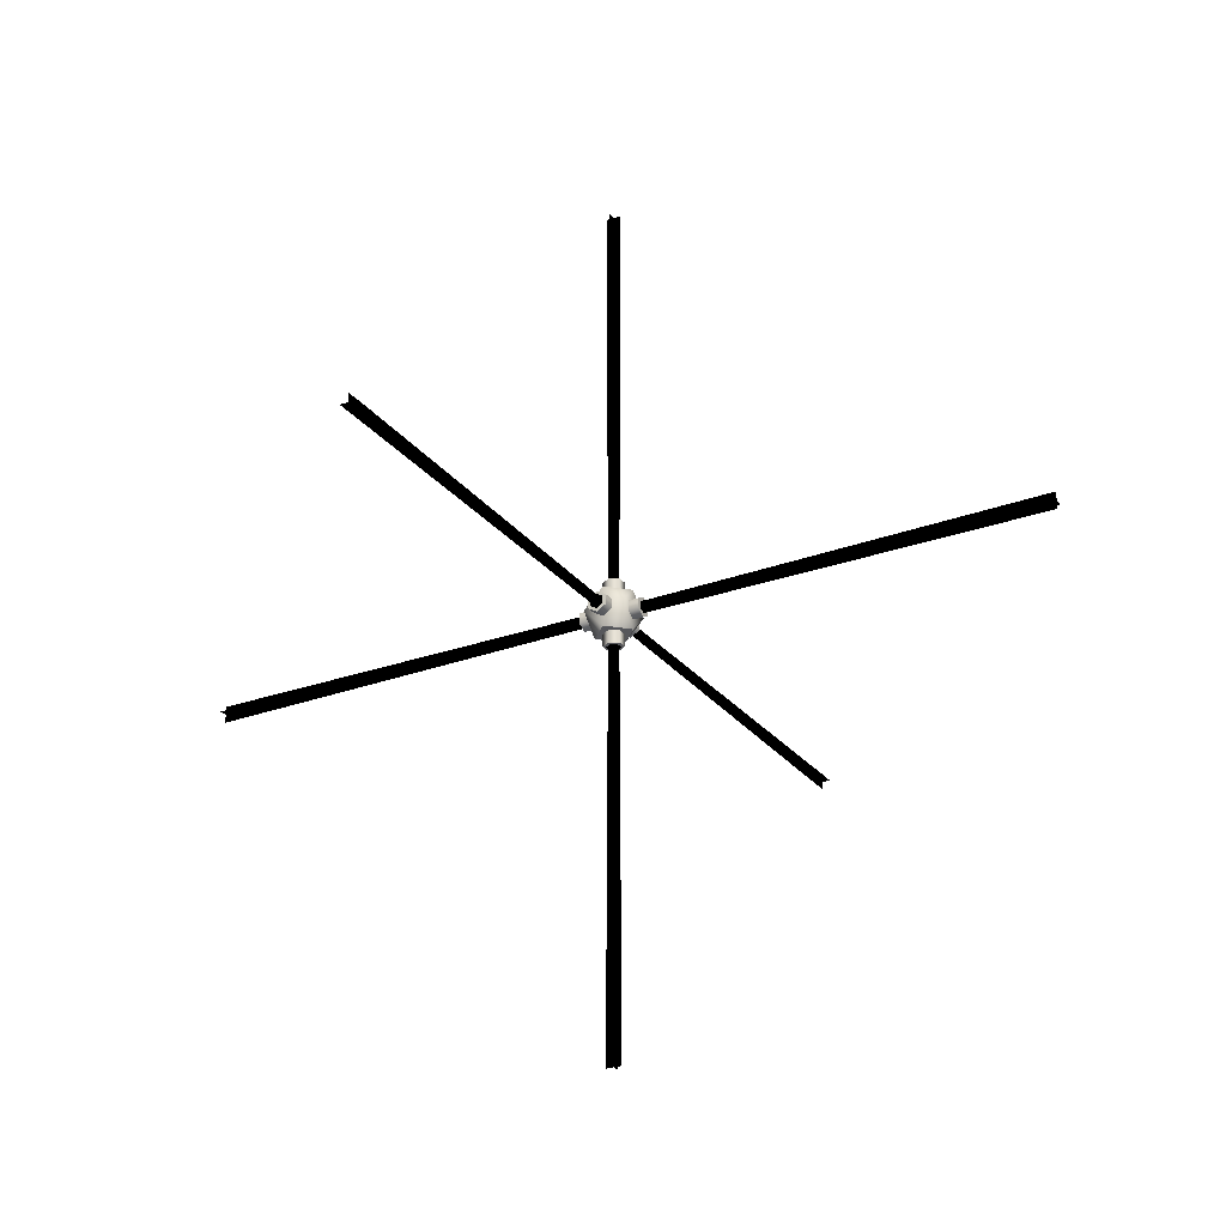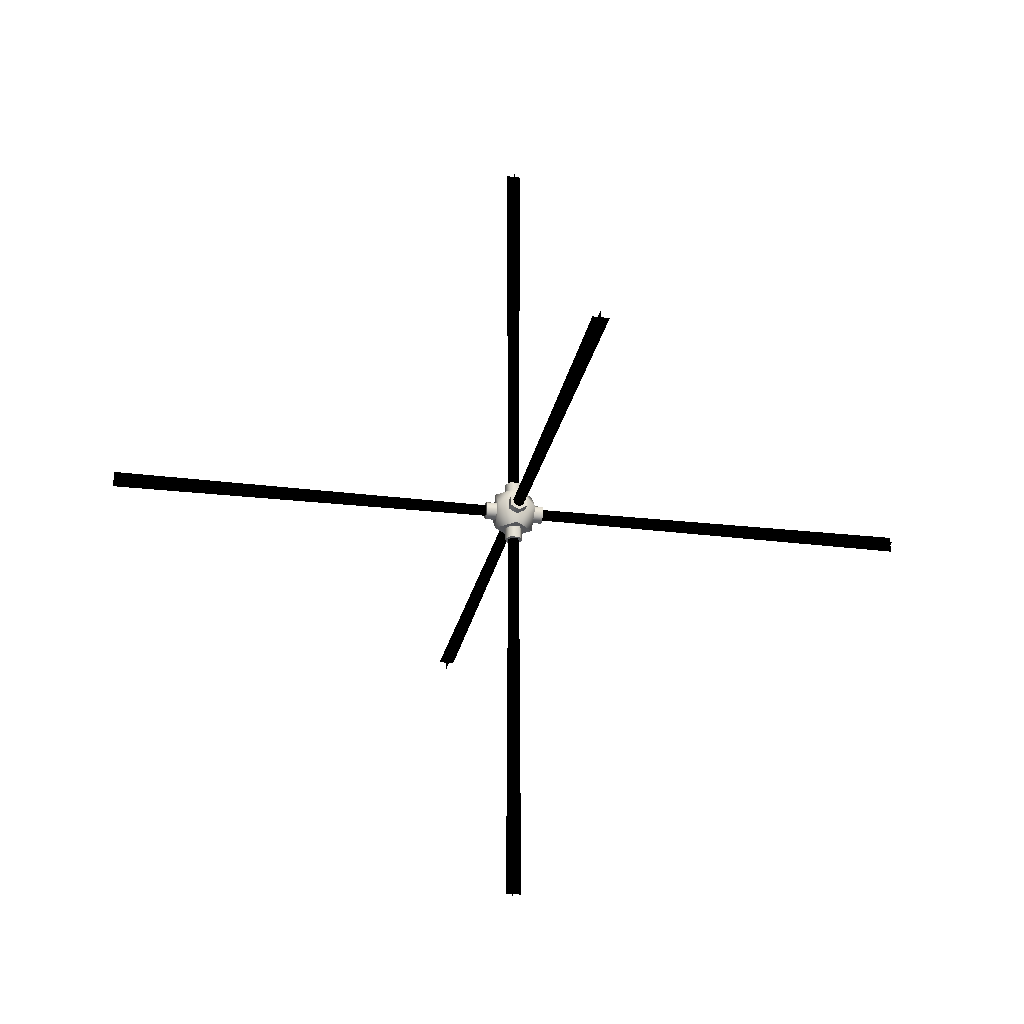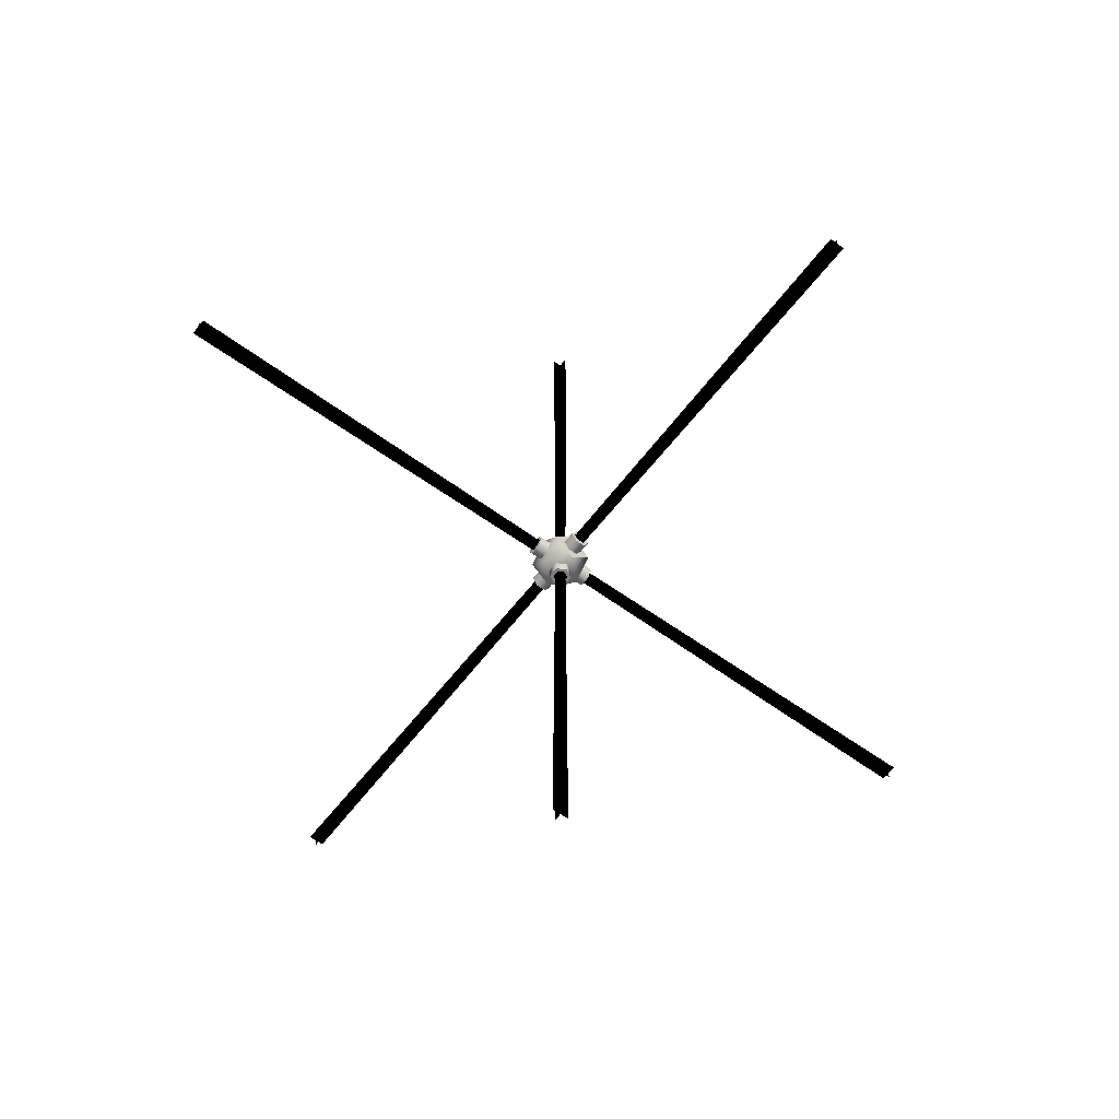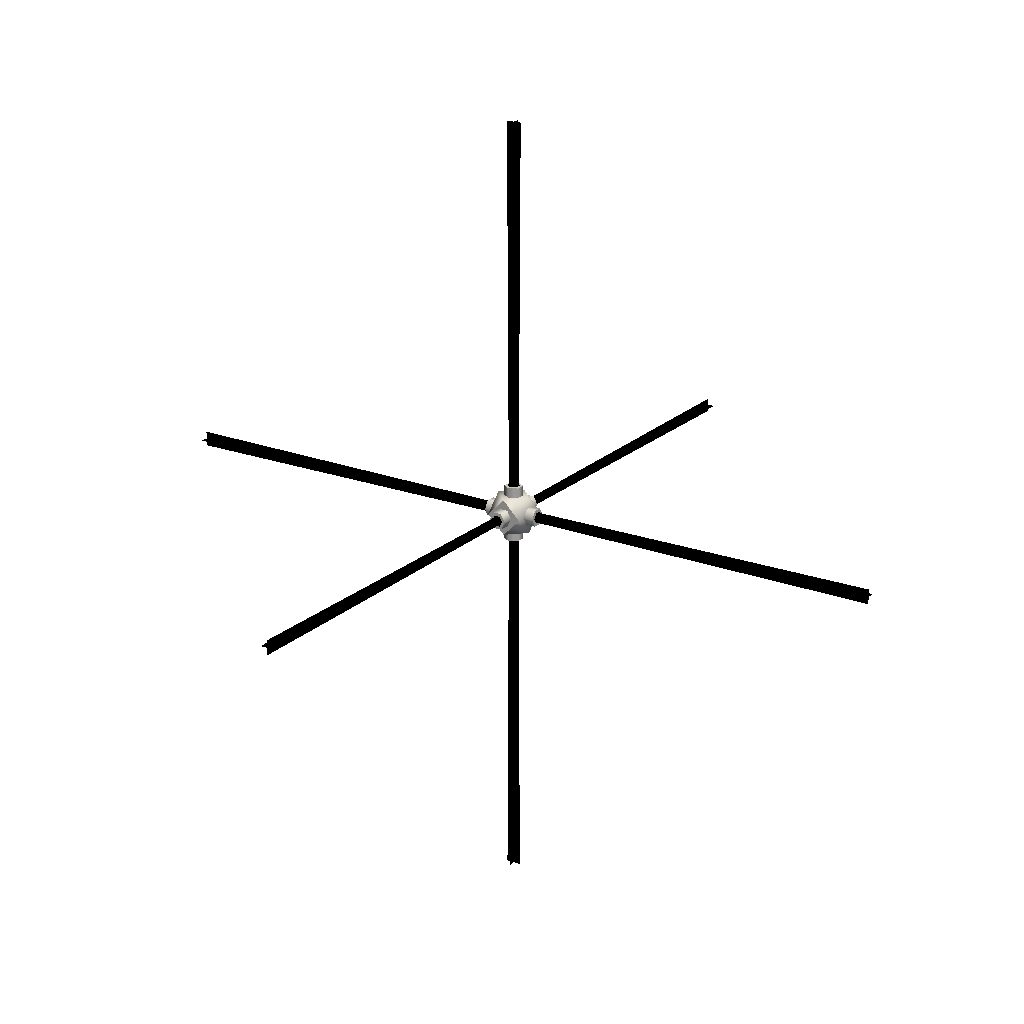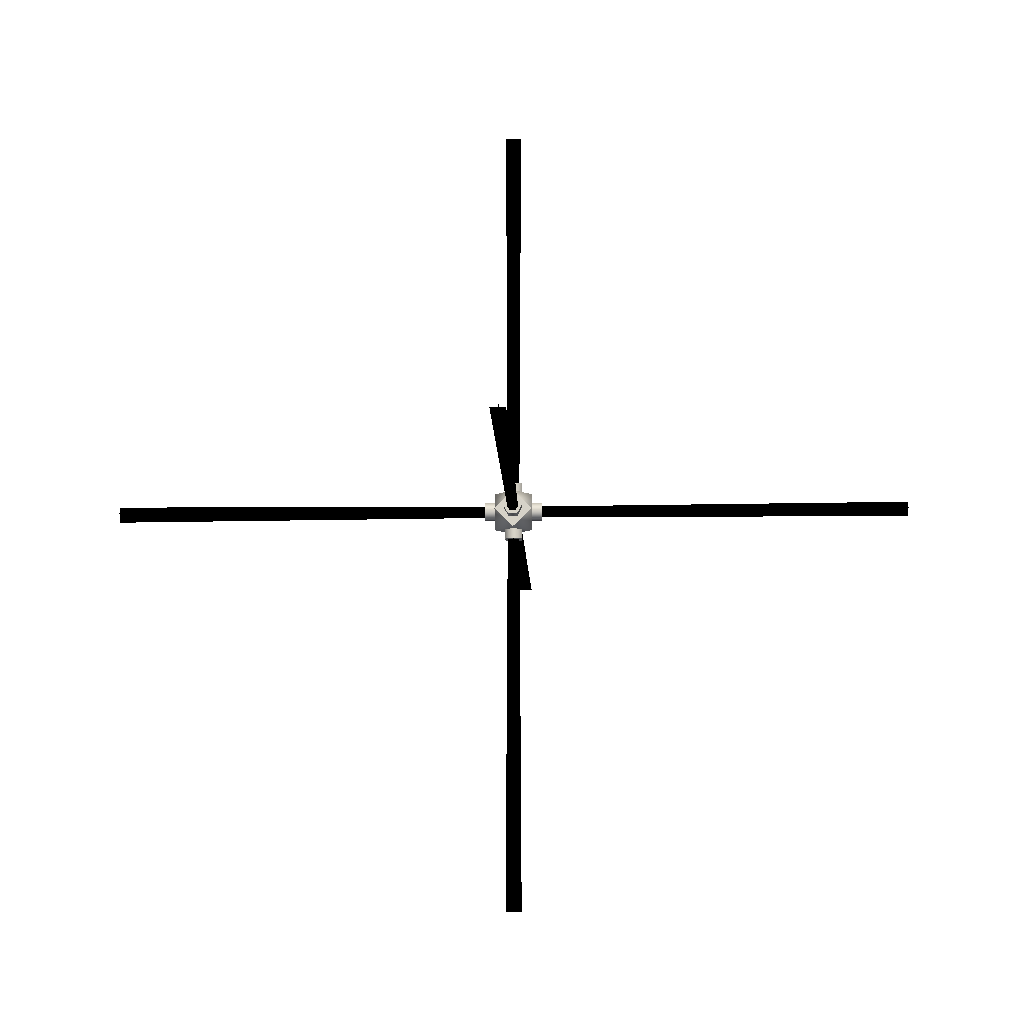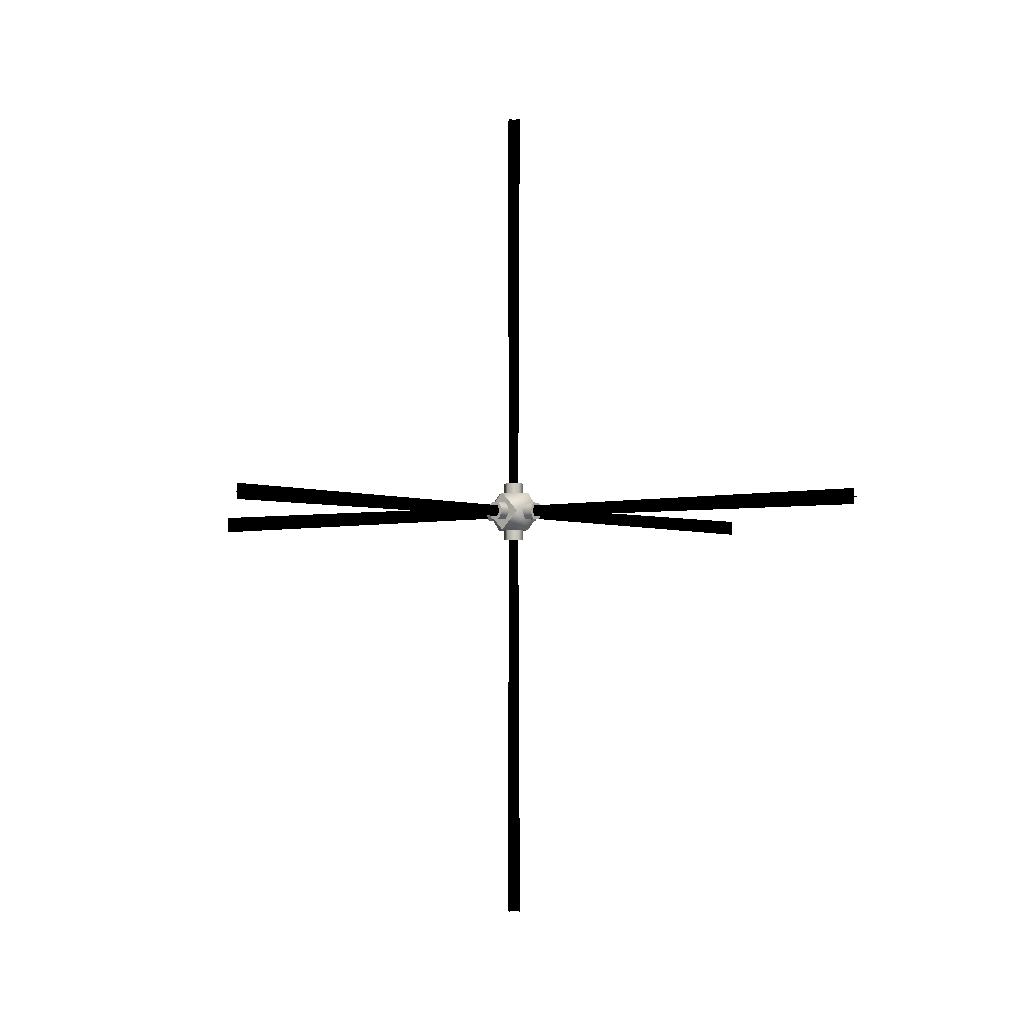
<metadata>
{"format":"obj","ext":"obj","renderer":"f3d","projection":"perspective","resolution":1024,"background":"white","views":[{"elev":-27.1,"azim":119.6,"up":"+Y"},{"elev":-25.8,"azim":169.0,"up":"+Y"},{"elev":-59.4,"azim":143.1,"up":"+Z"},{"elev":21.3,"azim":-146.6,"up":"+Z"},{"elev":-13.1,"azim":-178.0,"up":"+Z"},{"elev":-3.4,"azim":-141.9,"up":"+Z"}]}
</metadata>
<code>
v 814.5 -1528 -661.5
v 814.5 -1514 -618.5
v 814.5 -1514 -661.5
v 814.5 -1528 -618.5
v 826.9 -1535 -661.5
v 826.9 -1535 -618.5
v 839.4 -1528 -661.5
v 839.4 -1528 -618.5
v 839.4 -1514 -661.5
v 839.4 -1514 -618.5
v 826.9 -1506 -661.5
v 826.9 -1506 -618.5
v 814.5 -1514 -661.5
v 814.5 -1514 -618.5
v 813.4 -1566 -618.5
v 820.2 -1521 -631
v 820.2 -1566 -631
v 813.4 -1521 -618.5
v 820.2 -1566 -606.1
v 820.2 -1521 -606.1
v 833.7 -1566 -606.1
v 833.7 -1521 -606.1
v 840.5 -1566 -618.5
v 840.5 -1521 -618.5
v 833.7 -1566 -631
v 833.7 -1521 -631
v 820.2 -1566 -631
v 820.2 -1521 -631
v 784 -1506 -618.5
v 826.9 -1514 -631
v 784 -1514 -631
v 826.9 -1506 -618.5
v 784 -1514 -606.1
v 826.9 -1514 -606.1
v 784 -1528 -606.1
v 826.9 -1528 -606.1
v 784 -1535 -618.5
v 826.9 -1535 -618.5
v 784 -1528 -631
v 826.9 -1528 -631
v 784 -1514 -631
v 826.9 -1514 -631
v 831.3 -1475 -610.5
v 833.7 -1475 -606.1
v 835.7 -1475 -618.5
v 820.2 -1475 -606.1
v 822.6 -1475 -610.5
v 813.4 -1475 -618.5
v 818.2 -1475 -618.5
v 820.2 -1475 -631
v 822.6 -1475 -626.6
v 833.7 -1475 -631
v 831.3 -1475 -626.6
v 840.5 -1475 -618.5
v 826.9 -1531 -575.6
v 826.9 -1535 -575.6
v 835.6 -1526 -575.6
v 814.5 -1528 -575.6
v 818.3 -1526 -575.6
v 814.5 -1514 -575.6
v 818.3 -1516 -575.6
v 826.9 -1506 -575.6
v 826.9 -1511 -575.6
v 839.4 -1514 -575.6
v 835.6 -1516 -575.6
v 839.4 -1528 -575.6
v 818.7 -1516 -661.5
v 814.5 -1514 -661.5
v 826.9 -1511 -661.5
v 814.5 -1528 -661.5
v 818.7 -1526 -661.5
v 826.9 -1535 -661.5
v 826.9 -1530 -661.5
v 839.4 -1528 -661.5
v 835.2 -1526 -661.5
v 839.4 -1514 -661.5
v 835.2 -1516 -661.5
v 826.9 -1506 -661.5
v 822.3 -1566 -626.9
v 820.2 -1566 -631
v 831.5 -1566 -626.9
v 813.4 -1566 -618.5
v 817.8 -1566 -618.5
v 820.2 -1566 -606.1
v 822.3 -1566 -610.1
v 833.7 -1566 -606.1
v 831.5 -1566 -610.1
v 840.5 -1566 -618.5
v 836.1 -1566 -618.5
v 833.7 -1566 -631
v 869.9 -1516 -609.9
v 869.9 -1514 -606.1
v 869.9 -1526 -609.9
v 869.9 -1506 -618.5
v 869.9 -1511 -618.5
v 869.9 -1514 -631
v 869.9 -1516 -627.2
v 869.9 -1528 -631
v 869.9 -1526 -627.2
v 869.9 -1535 -618.5
v 869.9 -1531 -618.5
v 869.9 -1528 -606.1
v 784 -1516 -626.8
v 784 -1514 -631
v 784 -1526 -626.8
v 784 -1506 -618.5
v 784 -1511 -618.5
v 784 -1514 -606.1
v 784 -1516 -610.3
v 784 -1528 -606.1
v 784 -1526 -610.3
v 784 -1535 -618.5
v 784 -1530 -618.5
v 784 -1528 -631
v 826.9 -1549 -590.9
v 799 -1521 -590.9
v 799 -1549 -618.9
v 826.9 -1521 -590.9
v 854.9 -1521 -590.9
v 826.9 -1493 -590.9
v 854.9 -1493 -618.9
v 854.9 -1549 -618.9
v 854.9 -1521 -618.9
v 854.9 -1521 -646.8
v 826.9 -1493 -646.8
v 799 -1521 -618.9
v 799 -1549 -618.9
v 799 -1521 -590.9
v 799 -1521 -646.8
v 799 -1493 -618.9
v 826.9 -1493 -646.8
v 826.9 -1549 -646.8
v 826.9 -1521 -646.8
v 854.9 -1521 -646.8
v 826.9 -1549 -618.9
v 826.9 -1549 -590.9
v 799 -1549 -618.9
v 854.9 -1549 -618.9
v 826.9 -1549 -646.8
v 826.9 -1493 -618.9
v 799 -1493 -618.9
v 826.9 -1493 -590.9
v 826.9 -1493 -646.8
v 854.9 -1493 -618.9
v 831.5 -1566 -626.9
v 831.5 -1566 -610.1
v 822.3 -1566 -610.1
v 836.1 -1566 -618.5
v 820.2 -1521 -631
v 813.4 -1475 -618.5
v 820.2 -1475 -631
v 813.4 -1521 -618.5
v 820.2 -1475 -606.1
v 820.2 -1521 -606.1
v 833.7 -1475 -606.1
v 833.7 -1521 -606.1
v 840.5 -1475 -618.5
v 840.5 -1521 -618.5
v 820.2 -1475 -631
v 833.7 -1521 -631
v 820.2 -1521 -631
v 833.7 -1475 -631
v 869.9 -1516 -609.9
v 869.9 -1516 -627.2
v 869.9 -1511 -618.5
v 869.9 -1526 -609.9
v 826.9 -1531 -575.6
v 818.3 -1516 -575.6
v 818.3 -1526 -575.6
v 835.6 -1526 -575.6
v 784 -1516 -626.8
v 784 -1516 -610.3
v 784 -1511 -618.5
v 784 -1526 -626.8
v 784 -1526 -610.3
v 784 -1530 -618.5
v 826.9 -1514 -631
v 869.9 -1506 -618.5
v 869.9 -1514 -631
v 826.9 -1506 -618.5
v 869.9 -1514 -606.1
v 826.9 -1514 -606.1
v 869.9 -1528 -606.1
v 826.9 -1528 -606.1
v 869.9 -1535 -618.5
v 826.9 -1535 -618.5
v 869.9 -1514 -631
v 826.9 -1528 -631
v 826.9 -1514 -631
v 869.9 -1528 -631
v 826.9 -1511 -575.6
v 835.6 -1516 -575.6
v 818.7 -1516 -661.5
v 826.9 -1530 -661.5
v 818.7 -1526 -661.5
v 826.9 -1511 -661.5
v 799 -1493 -618.9
v 835.2 -1526 -661.5
v 835.2 -1516 -661.5
v 814.5 -1514 -618.5
v 814.5 -1528 -575.6
v 814.5 -1514 -575.6
v 814.5 -1528 -618.5
v 826.9 -1535 -618.5
v 839.4 -1528 -575.6
v 826.9 -1535 -575.6
v 839.4 -1528 -618.5
v 839.4 -1514 -575.6
v 839.4 -1514 -618.5
v 814.5 -1514 -575.6
v 826.9 -1506 -618.5
v 814.5 -1514 -618.5
v 826.9 -1506 -575.6
v 869.9 -1526 -627.2
v 869.9 -1531 -618.5
v 822.6 -1475 -610.5
v 822.6 -1475 -626.6
v 818.2 -1475 -618.5
v 831.3 -1475 -610.5
v 831.3 -1475 -626.6
v 835.7 -1475 -618.5
v 822.3 -1566 -626.9
v 817.8 -1566 -618.5
v 826.9 -1549 -646.8
g polygon0
f 1 2 3
f 1 4 2
f 5 4 1
f 5 6 4
f 7 6 5
f 7 8 6
f 9 8 7
f 9 10 8
f 11 10 9
f 11 12 10
f 13 12 11
f 13 14 12
f 15 16 17
f 15 18 16
f 19 18 15
f 19 20 18
f 21 20 19
f 21 22 20
f 23 22 21
f 23 24 22
f 25 24 23
f 25 26 24
f 27 26 25
f 27 28 26
f 29 30 31
f 29 32 30
f 33 32 29
f 33 34 32
f 35 34 33
f 35 36 34
f 37 36 35
f 37 38 36
f 39 38 37
f 39 40 38
f 41 40 39
f 41 42 40
f 43 44 45
f 43 46 44
f 47 46 43
f 47 48 46
f 49 48 47
f 49 50 48
f 51 50 49
f 51 52 50
f 53 52 51
f 53 54 52
f 45 54 53
f 45 44 54
f 55 56 57
f 55 58 56
f 59 58 55
f 59 60 58
f 61 60 59
f 61 62 60
f 63 62 61
f 63 64 62
f 65 64 63
f 65 66 64
f 57 66 65
f 57 56 66
f 67 68 69
f 67 70 68
f 71 70 67
f 71 72 70
f 73 72 71
f 73 74 72
f 75 74 73
f 75 76 74
f 77 76 75
f 77 78 76
f 69 78 77
f 69 68 78
f 79 80 81
f 79 82 80
f 83 82 79
f 83 84 82
f 85 84 83
f 85 86 84
f 87 86 85
f 87 88 86
f 89 88 87
f 89 90 88
f 81 90 89
f 81 80 90
f 91 92 93
f 91 94 92
f 95 94 91
f 95 96 94
f 97 96 95
f 97 98 96
f 99 98 97
f 99 100 98
f 101 100 99
f 101 102 100
f 93 102 101
f 93 92 102
f 103 104 105
f 103 106 104
f 107 106 103
f 107 108 106
f 109 108 107
f 109 110 108
f 111 110 109
f 111 112 110
f 113 112 111
f 113 114 112
f 105 114 113
f 105 104 114
f 115 116 117
f 115 118 116
f 119 118 115
f 119 120 118
f 121 120 119
f 122 119 115
f 122 123 119
f 124 123 122
f 124 121 123
f 125 121 124
f 126 127 128
f 126 129 127
f 130 129 126
f 130 131 129
f 129 132 127
f 129 133 132
f 131 133 129
f 131 134 133
f 135 136 137
f 135 138 136
f 139 138 135
f 140 141 142
f 140 143 141
f 144 143 140
f 145 146 147
f 145 148 146
f 149 150 151
f 149 152 150
f 152 153 150
f 152 154 153
f 154 155 153
f 154 156 155
f 156 157 155
f 156 158 157
f 159 160 161
f 159 162 160
f 162 158 160
f 162 157 158
f 163 164 165
f 163 166 164
f 167 168 169
f 167 170 168
f 171 172 173
f 171 174 172
f 174 175 172
f 174 176 175
f 177 178 179
f 177 180 178
f 180 181 178
f 180 182 181
f 182 183 181
f 182 184 183
f 184 185 183
f 184 186 185
f 187 188 189
f 187 190 188
f 190 186 188
f 190 185 186
f 170 191 168
f 170 192 191
f 193 194 195
f 193 196 194
f 120 116 118
f 120 197 116
f 196 198 194
f 196 199 198
f 200 201 202
f 200 203 201
f 204 205 206
f 204 207 205
f 207 208 205
f 207 209 208
f 210 211 212
f 210 213 211
f 213 209 211
f 213 208 209
f 166 214 164
f 166 215 214
f 203 206 201
f 203 204 206
f 216 217 218
f 216 219 217
f 219 220 217
f 219 221 220
f 222 147 223
f 222 145 147
f 119 123 121
f 124 122 224
f 132 133 134
f 126 128 130
f 135 137 139
f 140 142 144
v 783.3 -1516 -626.8
v 783.3 -1516 -610.3
v 783.3 -1511 -618.5
v 783.3 -1526 -626.8
v 783.3 -1526 -610.3
v 783.3 -1530 -618.5
v 783.4 -1530 -618.6
v 229 -1509 -618.6
v 229 -1533 -618.6
v 783.4 -1512 -618.6
v 783.4 -1521 -610.2
v 229 -1521 -629.7
v 229 -1521 -607.4
v 783.4 -1521 -627
g polygon1
f 225 226 227
f 225 228 226
f 228 229 226
f 228 230 229
f 231 232 233
f 231 234 232
f 235 236 237
f 235 238 236
v 870.5 -1516 -609.9
v 870.5 -1516 -627.2
v 870.5 -1511 -618.5
v 870.5 -1526 -609.9
v 870.5 -1526 -627.2
v 870.5 -1531 -618.5
v 870.4 -1530 -618.6
v 1430 -1509 -618.6
v 1430 -1533 -618.6
v 870.4 -1512 -618.6
v 870.4 -1521 -627.5
v 1430 -1521 -606.8
v 1430 -1521 -630.5
v 870.4 -1521 -609.7
g polygon2
f 239 240 241
f 239 242 240
f 242 243 240
f 242 244 243
f 245 246 247
f 245 248 246
f 249 250 251
f 249 252 250
v 826.9 -1531 -575
v 818.3 -1516 -575
v 818.3 -1526 -575
v 835.6 -1526 -575
v 826.9 -1511 -575
v 835.6 -1516 -575
v 826.9 -1530 -575.1
v 826.9 -1509 -15.37
v 826.9 -1533 -15.37
v 826.9 -1512 -575.1
v 818 -1521 -575.1
v 838.8 -1521 -15.37
v 815.1 -1521 -15.37
v 835.8 -1521 -575.1
g polygon3
f 253 254 255
f 253 256 254
f 256 257 254
f 256 258 257
f 259 260 261
f 259 262 260
f 263 264 265
f 263 266 264
v 818.7 -1516 -662
v 826.9 -1530 -662
v 818.7 -1526 -662
v 826.9 -1511 -662
v 835.2 -1526 -662
v 835.2 -1516 -662
v 826.9 -1530 -661.9
v 826.9 -1509 -1222
v 826.9 -1533 -1222
v 826.9 -1512 -661.9
v 818 -1521 -661.9
v 838.8 -1521 -1222
v 815.1 -1521 -1222
v 835.8 -1521 -661.9
g polygon4
f 267 268 269
f 267 270 268
f 270 271 268
f 270 272 271
f 273 274 275
f 273 276 274
f 277 278 279
f 277 280 278
v 822.3 -1567 -626.9
v 822.3 -1567 -610.1
v 817.8 -1567 -618.5
v 831.5 -1567 -626.9
v 831.5 -1567 -610.1
v 836.1 -1567 -618.5
v 826.9 -1567 -626.8
v 826.9 -2122 -607.6
v 826.9 -2122 -629.5
v 826.9 -1567 -610.3
v 818.7 -1567 -618.5
v 837.9 -2122 -618.5
v 816 -2122 -618.5
v 835.2 -1567 -618.5
g polygon5
f 281 282 283
f 281 284 282
f 284 285 282
f 284 286 285
f 287 288 289
f 287 290 288
f 291 292 293
f 291 294 292
v 822.6 -1475 -610.5
v 822.6 -1475 -626.6
v 818.2 -1475 -618.5
v 831.3 -1475 -610.5
v 831.3 -1475 -626.6
v 835.7 -1475 -618.5
v 826.9 -1475 -610.3
v 826.9 -917.3 -629.5
v 826.9 -917.3 -607.6
v 826.9 -1475 -626.8
v 818.7 -1475 -618.5
v 837.9 -917.3 -618.5
v 816 -917.3 -618.5
v 835.2 -1475 -618.5
g polygon6
f 295 296 297
f 295 298 296
f 298 299 296
f 298 300 299
f 301 302 303
f 301 304 302
f 305 306 307
f 305 308 306

</code>
